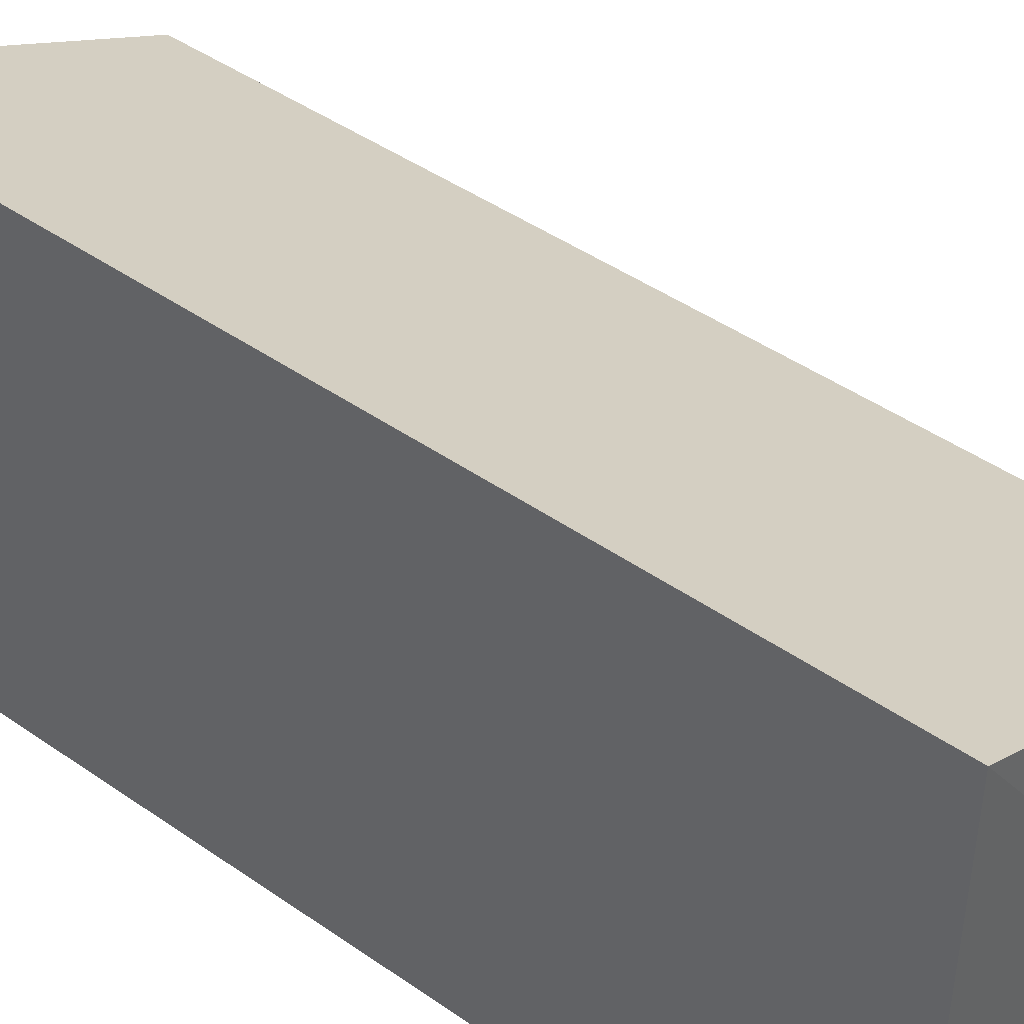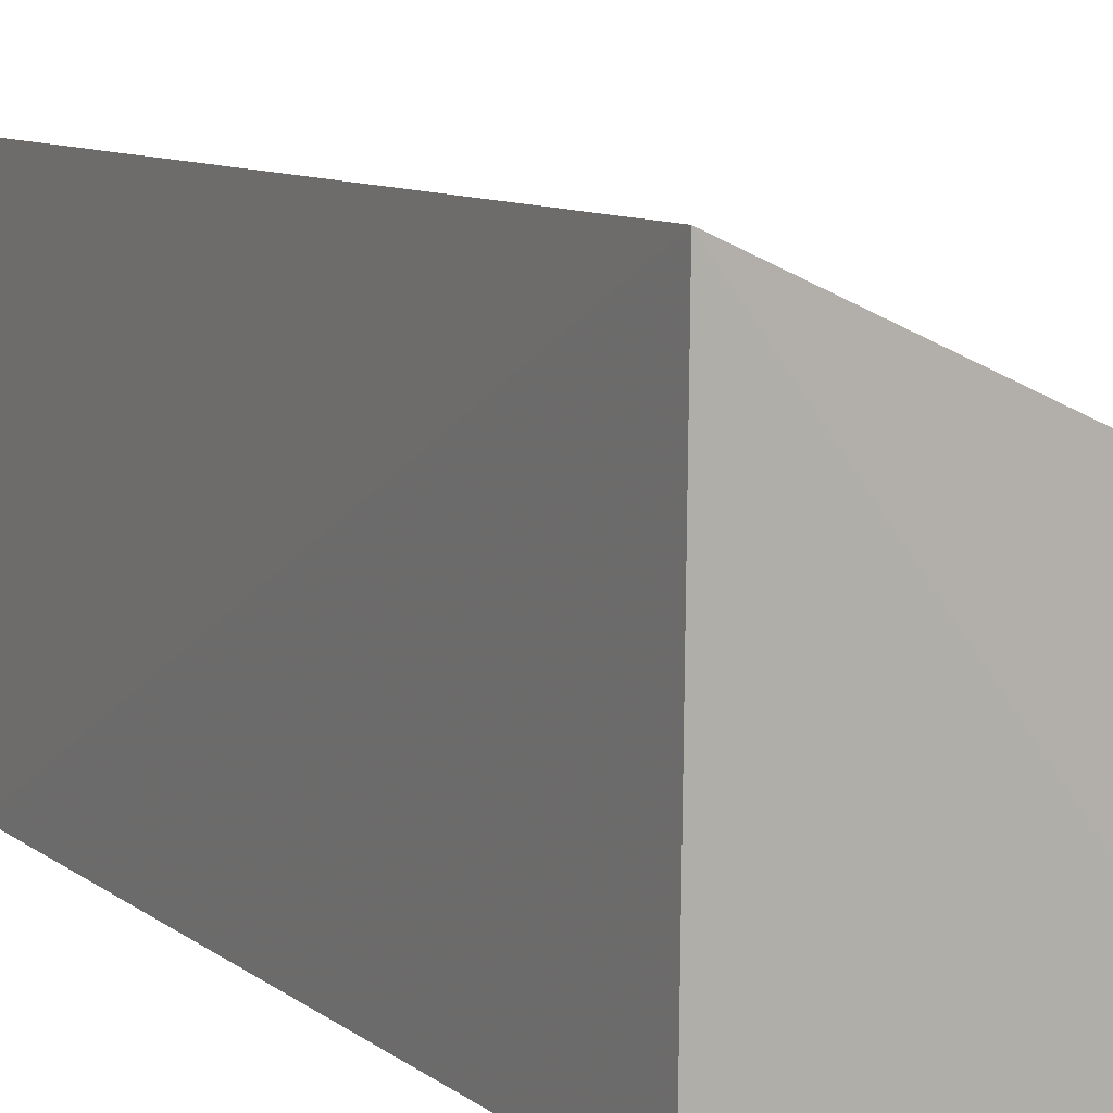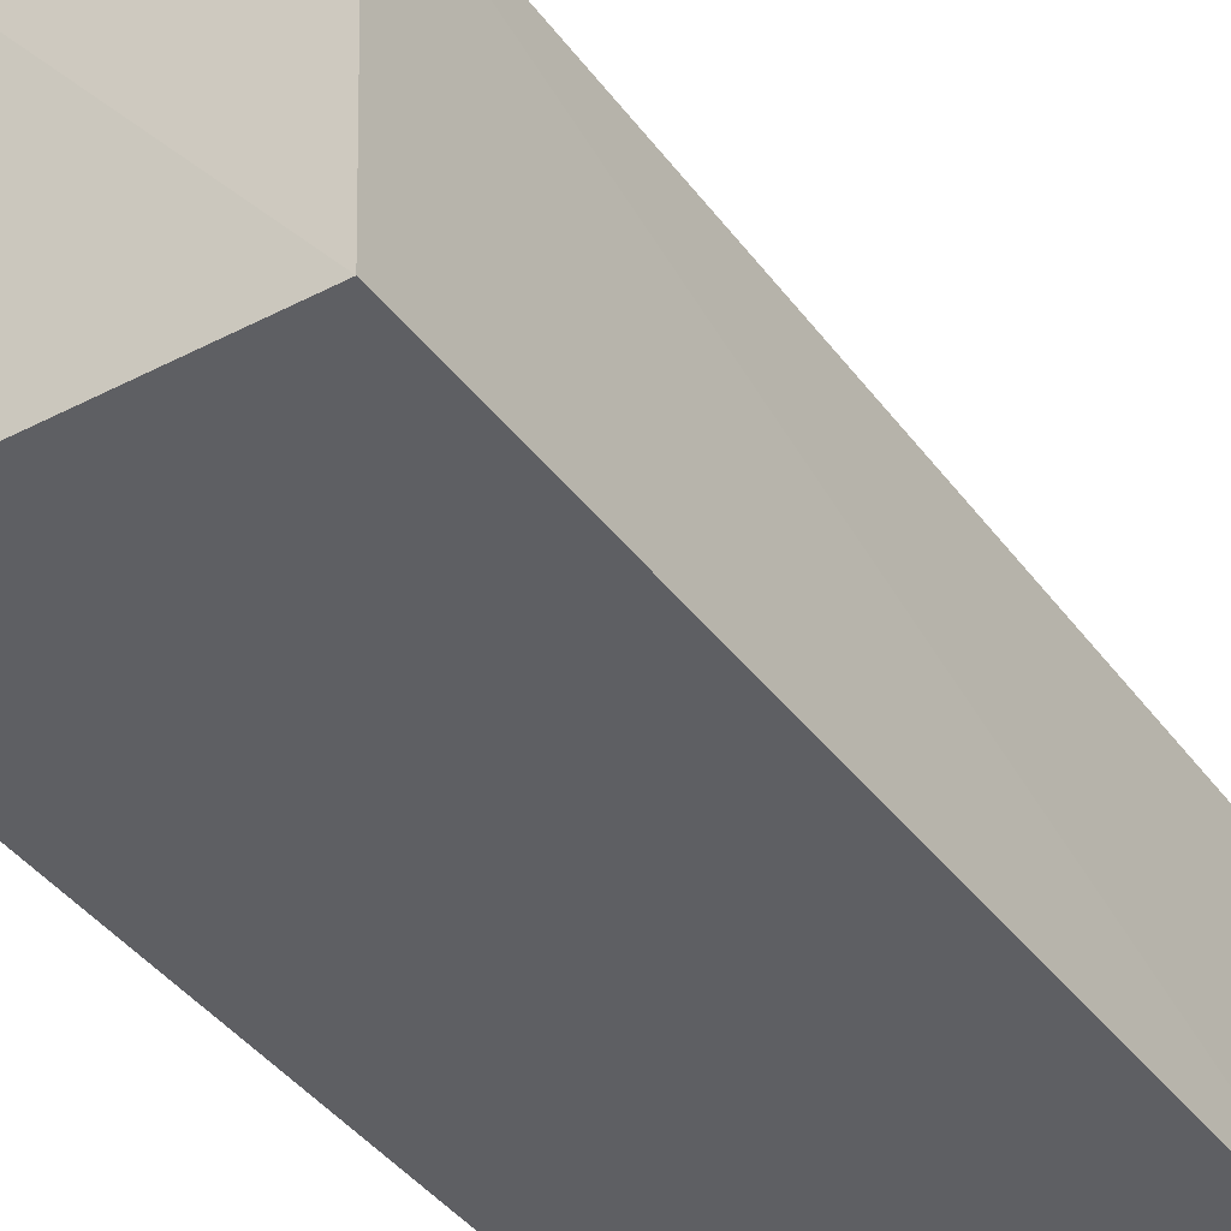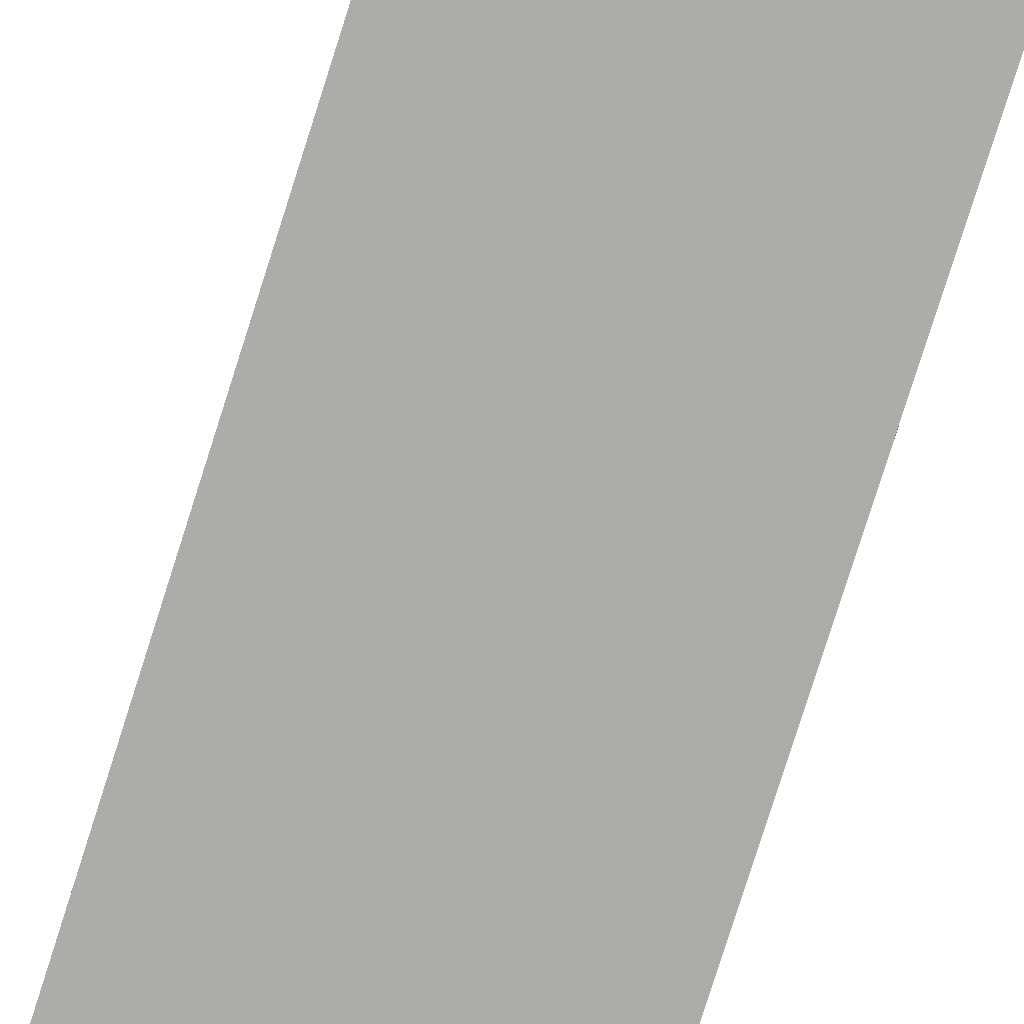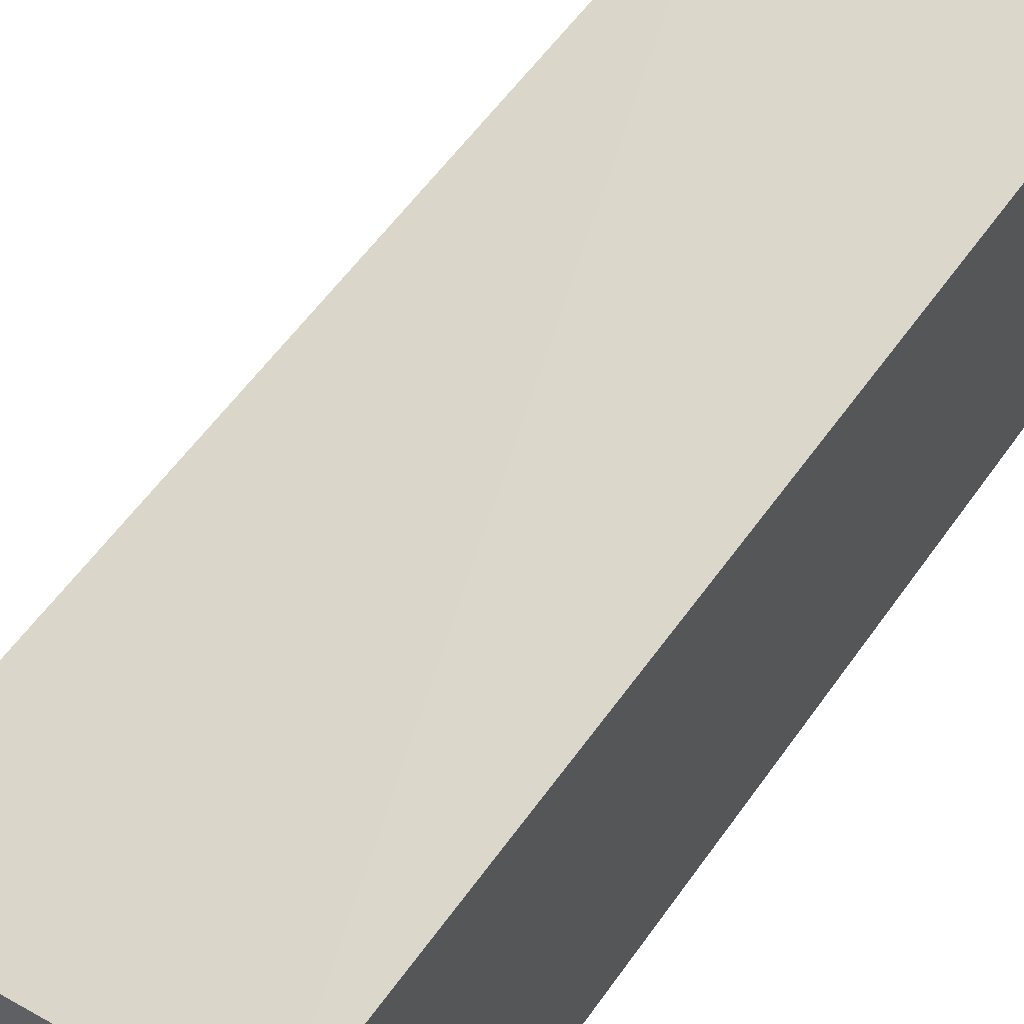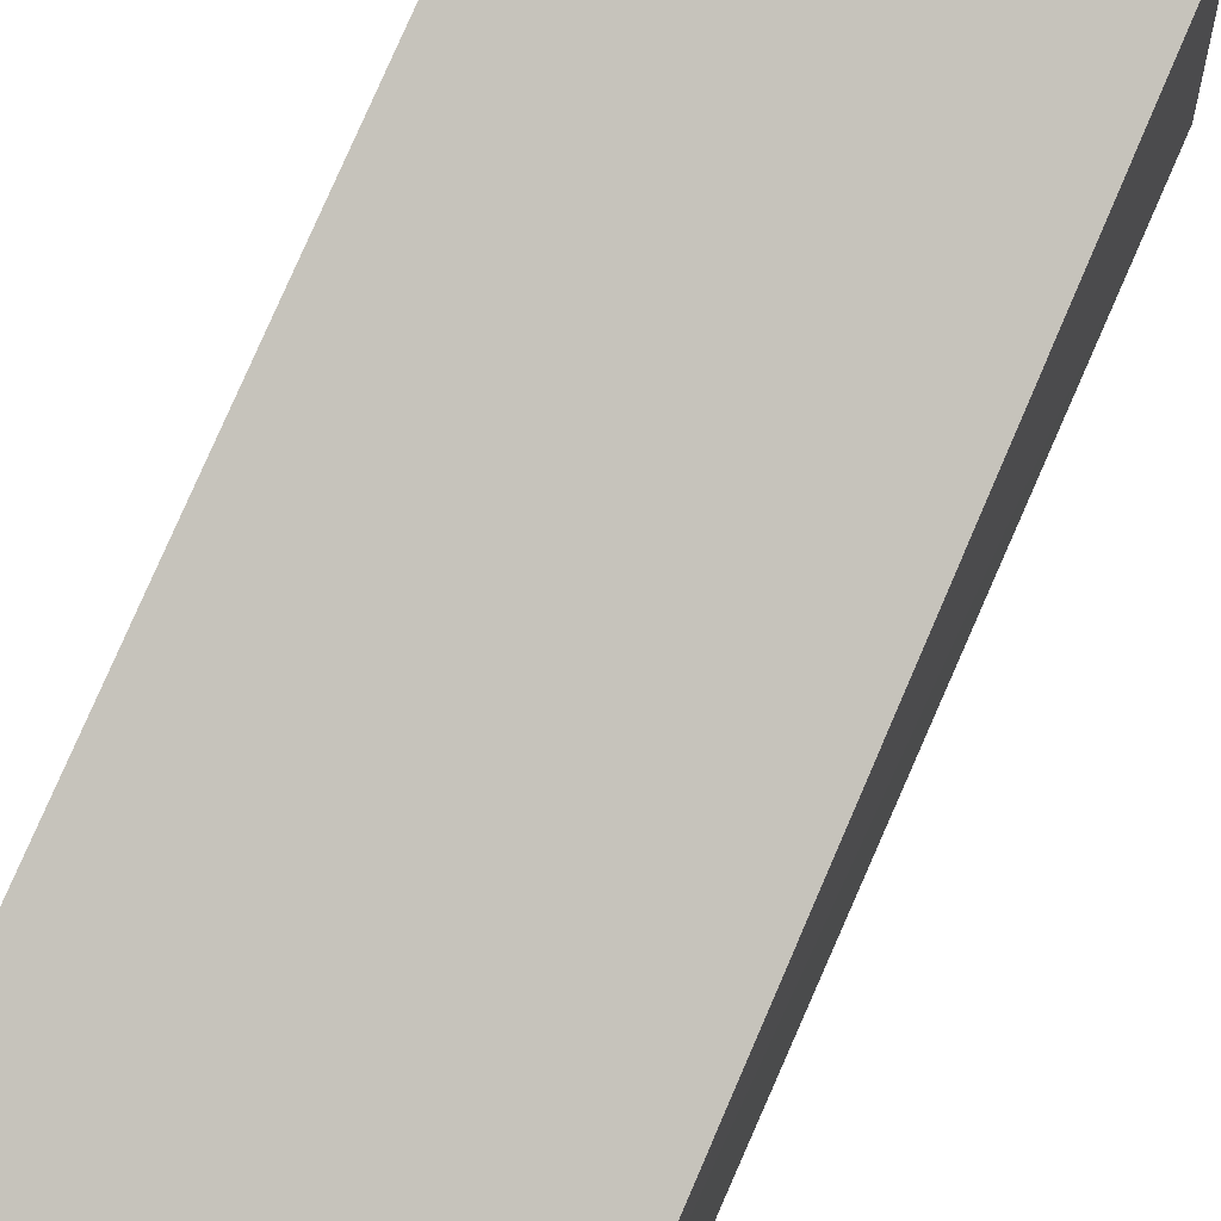
<metadata>
{"format":"obj","ext":"obj","renderer":"f3d","projection":"perspective","resolution":1024,"background":"white","views":[{"elev":41.4,"azim":130.3,"up":"+Y"},{"elev":9.0,"azim":151.2,"up":"+Y"},{"elev":-40.9,"azim":-147.6,"up":"+Y"},{"elev":-76.9,"azim":161.9,"up":"+Y"},{"elev":62.1,"azim":35.6,"up":"+Y"},{"elev":76.9,"azim":-157.4,"up":"+Y"}]}
</metadata>
<code>
v -0.09079 0.06065 0.06866
v -0.09047 0.03716 0.06863
v -0.09049 0.06041 0.02121
v -0.1079 0.05274 0.02169
v -0.1097 0.03714 0.06864
v -0.09047 0.03716 0.02162
v -0.1087 0.05272 0.06866
v -0.1086 0.03712 0.02168
f 1 2 3
f 1 3 4
f 5 2 1
f 6 3 2
f 7 5 1
f 7 1 4
f 7 4 5
f 8 4 3
f 8 3 6
f 8 5 4
f 8 6 2
f 8 2 5

</code>
